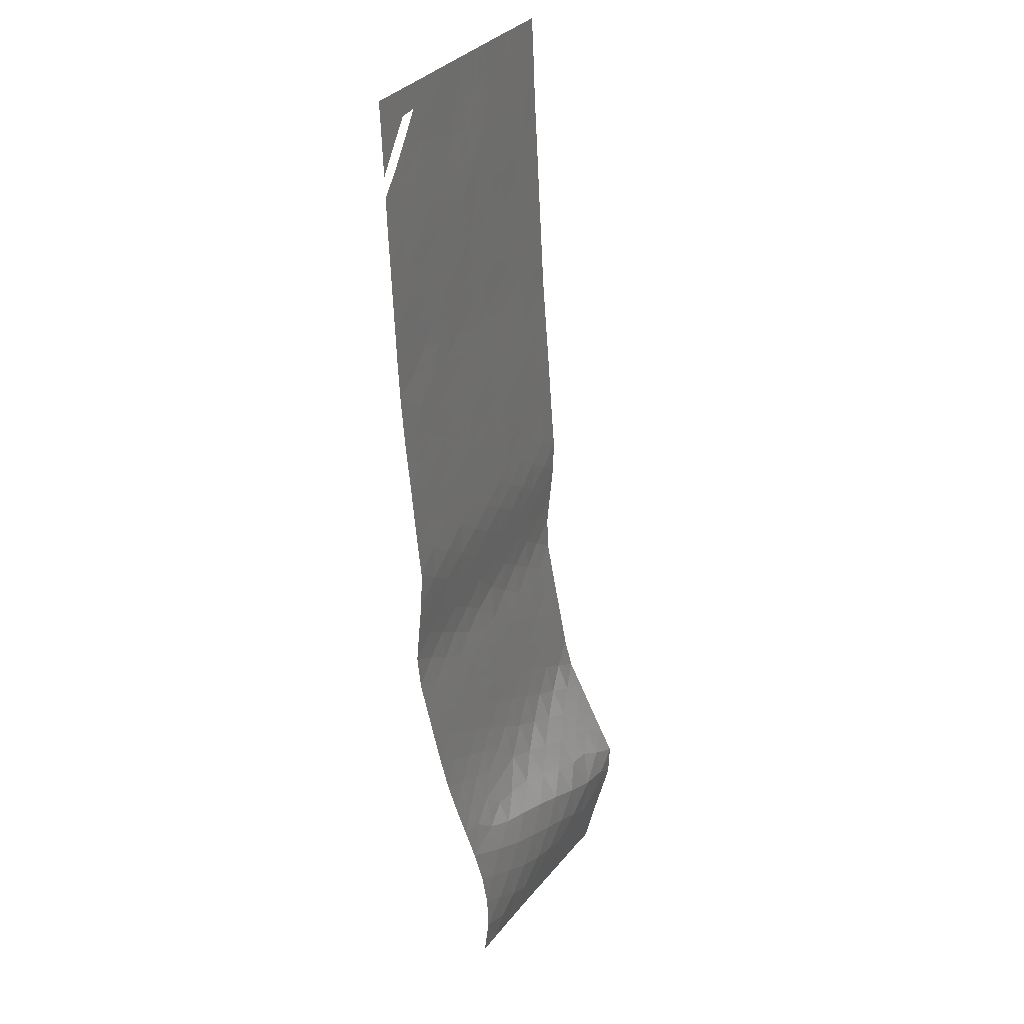
<metadata>
{"format":"stl","ext":"stl","renderer":"f3d","projection":"perspective","resolution":1024,"background":"white","views":[{"elev":-64.1,"azim":-41.2,"up":"+Z"}]}
</metadata>
<code>
# stl→obj: 378 verts, 668 faces
v 1.77e+06 5.402e+06 -1.498e+04
v 1.77e+06 5.403e+06 -1.619e+04
v 1.769e+06 5.401e+06 -1.485e+04
v 1.77e+06 5.401e+06 -1.3e+04
v 1.772e+06 5.407e+06 -1.863e+04
v 1.771e+06 5.405e+06 -1.735e+04
v 1.773e+06 5.407e+06 -1.712e+04
v 1.772e+06 5.405e+06 -1.573e+04
v 1.773e+06 5.408e+06 -1.865e+04
v 1.794e+06 5.43e+06 -1.811e+04
v 1.792e+06 5.429e+06 -1.82e+04
v 1.794e+06 5.429e+06 -1.651e+04
v 1.771e+06 5.404e+06 -1.613e+04
v 1.771e+06 5.404e+06 -1.439e+04
v 1.77e+06 5.404e+06 -1.741e+04
v 1.768e+06 5.403e+06 -1.857e+04
v 1.769e+06 5.404e+06 -1.86e+04
v 1.771e+06 5.406e+06 -1.862e+04
v 1.768e+06 5.402e+06 -1.671e+04
v 1.774e+06 5.397e+06 0
v 1.775e+06 5.398e+06 0
v 1.773e+06 5.397e+06 -1854
v 1.777e+06 5.399e+06 0
v 1.775e+06 5.399e+06 -1731
v 1.778e+06 5.401e+06 0
v 1.777e+06 5.4e+06 -1684
v 1.779e+06 5.402e+06 0
v 1.778e+06 5.402e+06 -1653
v 1.781e+06 5.404e+06 0
v 1.78e+06 5.403e+06 -1629
v 1.782e+06 5.405e+06 0
v 1.781e+06 5.405e+06 -1592
v 1.784e+06 5.406e+06 0
v 1.782e+06 5.406e+06 -1570
v 1.785e+06 5.408e+06 0
v 1.784e+06 5.408e+06 -1557
v 1.786e+06 5.409e+06 0
v 1.785e+06 5.409e+06 -1558
v 1.788e+06 5.411e+06 0
v 1.786e+06 5.411e+06 -1557
v 1.789e+06 5.412e+06 0
v 1.788e+06 5.412e+06 -1558
v 1.79e+06 5.414e+06 0
v 1.789e+06 5.413e+06 -1558
v 1.792e+06 5.415e+06 -3.13e-12
v 1.791e+06 5.415e+06 -1556
v 1.793e+06 5.416e+06 0
v 1.792e+06 5.416e+06 -1556
v 1.795e+06 5.418e+06 0
v 1.793e+06 5.417e+06 -1569
v 1.796e+06 5.419e+06 0
v 1.795e+06 5.419e+06 -1581
v 1.797e+06 5.421e+06 0
v 1.796e+06 5.42e+06 -1553
v 1.798e+06 5.422e+06 0
v 1.797e+06 5.422e+06 -1544
v 1.8e+06 5.424e+06 0
v 1.798e+06 5.424e+06 -1509
v 1.801e+06 5.425e+06 0
v 1.8e+06 5.425e+06 -1556
v 1.803e+06 5.426e+06 0
v 1.801e+06 5.426e+06 -1584
v 1.804e+06 5.428e+06 0
v 1.803e+06 5.428e+06 -1592
v 1.806e+06 5.429e+06 0
v 1.805e+06 5.429e+06 -1575
v 1.807e+06 5.43e+06 0
v 1.806e+06 5.43e+06 -1526
v 1.809e+06 5.431e+06 -1.1e-12
v 1.808e+06 5.431e+06 -1537
v 1.811e+06 5.432e+06 0
v 1.81e+06 5.432e+06 -1517
v 1.813e+06 5.433e+06 0
v 1.811e+06 5.433e+06 -1480
v 1.814e+06 5.434e+06 0
v 1.813e+06 5.434e+06 -1628
v 1.816e+06 5.435e+06 0
v 1.815e+06 5.435e+06 -1554
v 1.816e+06 5.437e+06 0
v 1.815e+06 5.436e+06 -1824
v 1.817e+06 5.439e+06 0
v 1.816e+06 5.438e+06 -1824
v 1.818e+06 5.44e+06 0
v 1.817e+06 5.441e+06 -1848
v 1.774e+06 5.406e+06 -1.545e+04
v 1.795e+06 5.43e+06 -1.647e+04
v 1.771e+06 5.402e+06 -1.295e+04
v 1.794e+06 5.419e+06 -3150
v 1.814e+06 5.435e+06 -3547
v 1.812e+06 5.434e+06 -2851
v 1.773e+06 5.405e+06 -1.403e+04
v 1.774e+06 5.408e+06 -1.699e+04
v 1.795e+06 5.429e+06 -1.49e+04
v 1.795e+06 5.431e+06 -1.799e+04
v 1.77e+06 5.4e+06 -1.114e+04
v 1.772e+06 5.403e+06 -1.268e+04
v 1.775e+06 5.4e+06 -3355
v 1.777e+06 5.402e+06 -3337
v 1.778e+06 5.403e+06 -3310
v 1.78e+06 5.405e+06 -3218
v 1.781e+06 5.406e+06 -3155
v 1.782e+06 5.407e+06 -3130
v 1.784e+06 5.409e+06 -3122
v 1.785e+06 5.41e+06 -3118
v 1.787e+06 5.412e+06 -3118
v 1.788e+06 5.413e+06 -3122
v 1.789e+06 5.415e+06 -3113
v 1.791e+06 5.416e+06 -3110
v 1.792e+06 5.417e+06 -3120
v 1.795e+06 5.42e+06 -3160
v 1.792e+06 5.418e+06 -4714
v 1.796e+06 5.422e+06 -3133
v 1.797e+06 5.423e+06 -3110
v 1.8e+06 5.426e+06 -3212
v 1.802e+06 5.427e+06 -3222
v 1.803e+06 5.429e+06 -3191
v 1.808e+06 5.432e+06 -3068
v 1.81e+06 5.433e+06 -2986
v 1.811e+06 5.434e+06 -4327
v 1.815e+06 5.438e+06 -3595
v 1.775e+06 5.406e+06 -1.367e+04
v 1.775e+06 5.408e+06 -1.521e+04
v 1.793e+06 5.427e+06 -1.492e+04
v 1.796e+06 5.43e+06 -1.486e+04
v 1.797e+06 5.431e+06 -1.638e+04
v 1.772e+06 5.402e+06 -1.151e+04
v 1.774e+06 5.399e+06 -3526
v 1.794e+06 5.42e+06 -4749
v 1.791e+06 5.417e+06 -4681
v 1.795e+06 5.421e+06 -4739
v 1.796e+06 5.423e+06 -4747
v 1.799e+06 5.425e+06 -3148
v 1.805e+06 5.43e+06 -3131
v 1.807e+06 5.431e+06 -3083
v 1.809e+06 5.433e+06 -4562
v 1.816e+06 5.44e+06 -3621
v 1.774e+06 5.405e+06 -1.224e+04
v 1.775e+06 5.409e+06 -1.687e+04
v 1.792e+06 5.427e+06 -1.658e+04
v 1.795e+06 5.428e+06 -1.33e+04
v 1.796e+06 5.429e+06 -1.332e+04
v 1.798e+06 5.431e+06 -1.478e+04
v 1.797e+06 5.432e+06 -1.787e+04
v 1.773e+06 5.403e+06 -1.093e+04
v 1.775e+06 5.401e+06 -5007
v 1.774e+06 5.4e+06 -4992
v 1.777e+06 5.403e+06 -5065
v 1.778e+06 5.404e+06 -4897
v 1.78e+06 5.406e+06 -4757
v 1.781e+06 5.407e+06 -4704
v 1.783e+06 5.409e+06 -4698
v 1.784e+06 5.41e+06 -4687
v 1.785e+06 5.412e+06 -4684
v 1.787e+06 5.413e+06 -4684
v 1.788e+06 5.414e+06 -4680
v 1.79e+06 5.416e+06 -4675
v 1.793e+06 5.42e+06 -6330
v 1.791e+06 5.418e+06 -6277
v 1.795e+06 5.423e+06 -6376
v 1.797e+06 5.425e+06 -4777
v 1.8e+06 5.427e+06 -4892
v 1.799e+06 5.426e+06 -4876
v 1.802e+06 5.429e+06 -4851
v 1.804e+06 5.43e+06 -4789
v 1.807e+06 5.432e+06 -4654
v 1.81e+06 5.434e+06 -6055
v 1.815e+06 5.439e+06 -5245
v 1.776e+06 5.406e+06 -1.182e+04
v 1.776e+06 5.408e+06 -1.335e+04
v 1.776e+06 5.409e+06 -1.498e+04
v 1.774e+06 5.41e+06 -1.867e+04
v 1.792e+06 5.426e+06 -1.496e+04
v 1.793e+06 5.426e+06 -1.337e+04
v 1.798e+06 5.43e+06 -1.325e+04
v 1.798e+06 5.432e+06 -1.627e+04
v 1.799e+06 5.434e+06 -1.775e+04
v 1.8e+06 5.434e+06 -1.614e+04
v 1.772e+06 5.401e+06 -9934
v 1.772e+06 5.398e+06 -5562
v 1.773e+06 5.398e+06 -3703
v 1.794e+06 5.421e+06 -6361
v 1.79e+06 5.417e+06 -6249
v 1.796e+06 5.424e+06 -6453
v 1.794e+06 5.422e+06 -7957
v 1.797e+06 5.426e+06 -6578
v 1.805e+06 5.431e+06 -4716
v 1.812e+06 5.435e+06 -5755
v 1.808e+06 5.434e+06 -6237
v 1.816e+06 5.442e+06 -5571
v 1.817e+06 5.441e+06 -3712
v 1.814e+06 5.437e+06 -5419
v 1.775e+06 5.404e+06 -1.04e+04
v 1.777e+06 5.411e+06 -1.672e+04
v 1.791e+06 5.427e+06 -1.824e+04
v 1.791e+06 5.426e+06 -1.661e+04
v 1.791e+06 5.424e+06 -1.496e+04
v 1.795e+06 5.426e+06 -1.169e+04
v 1.796e+06 5.428e+06 -1.174e+04
v 1.797e+06 5.429e+06 -1.173e+04
v 1.799e+06 5.431e+06 -1.313e+04
v 1.799e+06 5.432e+06 -1.464e+04
v 1.801e+06 5.434e+06 -1.453e+04
v 1.8e+06 5.435e+06 -1.761e+04
v 1.774e+06 5.403e+06 -9073
v 1.775e+06 5.402e+06 -6988
v 1.774e+06 5.401e+06 -6327
v 1.777e+06 5.404e+06 -6677
v 1.779e+06 5.406e+06 -6375
v 1.78e+06 5.407e+06 -6248
v 1.781e+06 5.408e+06 -6282
v 1.783e+06 5.41e+06 -6264
v 1.784e+06 5.411e+06 -6250
v 1.786e+06 5.413e+06 -6252
v 1.787e+06 5.414e+06 -6254
v 1.788e+06 5.416e+06 -6247
v 1.789e+06 5.417e+06 -7837
v 1.793e+06 5.421e+06 -7988
v 1.791e+06 5.419e+06 -7928
v 1.79e+06 5.418e+06 -7863
v 1.795e+06 5.424e+06 -8093
v 1.793e+06 5.422e+06 -9664
v 1.796e+06 5.426e+06 -8271
v 1.801e+06 5.429e+06 -6549
v 1.799e+06 5.427e+06 -6650
v 1.802e+06 5.43e+06 -6481
v 1.804e+06 5.431e+06 -6414
v 1.811e+06 5.436e+06 -7636
v 1.809e+06 5.435e+06 -7818
v 1.814e+06 5.439e+06 -6934
v 1.777e+06 5.406e+06 -9949
v 1.777e+06 5.408e+06 -1.143e+04
v 1.778e+06 5.409e+06 -1.305e+04
v 1.778e+06 5.41e+06 -1.469e+04
v 1.776e+06 5.411e+06 -1.868e+04
v 1.79e+06 5.425e+06 -1.827e+04
v 1.79e+06 5.424e+06 -1.666e+04
v 1.79e+06 5.423e+06 -1.496e+04
v 1.792e+06 5.425e+06 -1.329e+04
v 1.793e+06 5.425e+06 -1.191e+04
v 1.794e+06 5.425e+06 -1.008e+04
v 1.799e+06 5.43e+06 -1.158e+04
v 1.801e+06 5.432e+06 -1.301e+04
v 1.801e+06 5.435e+06 -1.601e+04
v 1.802e+06 5.436e+06 -1.745e+04
v 1.803e+06 5.436e+06 -1.585e+04
v 1.773e+06 5.401e+06 -7985
v 1.773e+06 5.4e+06 -6474
v 1.789e+06 5.418e+06 -9448
v 1.787e+06 5.415e+06 -7838
v 1.794e+06 5.423e+06 -9470
v 1.793e+06 5.424e+06 -1.13e+04
v 1.791e+06 5.421e+06 -9616
v 1.798e+06 5.427e+06 -8557
v 1.806e+06 5.433e+06 -6336
v 1.813e+06 5.437e+06 -7338
v 1.807e+06 5.434e+06 -8007
v 1.815e+06 5.44e+06 -6631
v 1.776e+06 5.404e+06 -8527
v 1.778e+06 5.412e+06 -1.624e+04
v 1.789e+06 5.424e+06 -1.833e+04
v 1.789e+06 5.423e+06 -1.669e+04
v 1.791e+06 5.423e+06 -1.317e+04
v 1.796e+06 5.427e+06 -1.003e+04
v 1.797e+06 5.428e+06 -1.037e+04
v 1.798e+06 5.429e+06 -1.003e+04
v 1.8e+06 5.431e+06 -1.145e+04
v 1.802e+06 5.433e+06 -1.138e+04
v 1.802e+06 5.434e+06 -1.295e+04
v 1.803e+06 5.435e+06 -1.443e+04
v 1.804e+06 5.436e+06 -1.415e+04
v 1.803e+06 5.435e+06 -1.302e+04
v 1.805e+06 5.437e+06 -1.585e+04
v 1.804e+06 5.437e+06 -1.729e+04
v 1.771e+06 5.4e+06 -9276
v 1.778e+06 5.406e+06 -8134
v 1.779e+06 5.407e+06 -7646
v 1.78e+06 5.408e+06 -7858
v 1.781e+06 5.41e+06 -7861
v 1.783e+06 5.411e+06 -7839
v 1.784e+06 5.413e+06 -7839
v 1.786e+06 5.414e+06 -7842
v 1.79e+06 5.419e+06 -9503
v 1.787e+06 5.417e+06 -9443
v 1.786e+06 5.415e+06 -9447
v 1.79e+06 5.42e+06 -1.117e+04
v 1.791e+06 5.422e+06 -1.14e+04
v 1.801e+06 5.43e+06 -8185
v 1.799e+06 5.429e+06 -8301
v 1.803e+06 5.431e+06 -8114
v 1.805e+06 5.433e+06 -8101
v 1.811e+06 5.437e+06 -9169
v 1.809e+06 5.436e+06 -9444
v 1.807e+06 5.435e+06 -9612
v 1.814e+06 5.44e+06 -8200
v 1.778e+06 5.407e+06 -9423
v 1.779e+06 5.409e+06 -1.118e+04
v 1.779e+06 5.41e+06 -1.28e+04
v 1.779e+06 5.412e+06 -1.432e+04
v 1.777e+06 5.412e+06 -1.868e+04
v 1.787e+06 5.422e+06 -1.841e+04
v 1.788e+06 5.421e+06 -1.504e+04
v 1.79e+06 5.421e+06 -1.314e+04
v 1.8e+06 5.43e+06 -9877
v 1.802e+06 5.431e+06 -9774
v 1.804e+06 5.434e+06 -1.144e+04
v 1.803e+06 5.433e+06 -9762
v 1.805e+06 5.435e+06 -1.21e+04
v 1.806e+06 5.437e+06 -1.475e+04
v 1.805e+06 5.438e+06 -1.714e+04
v 1.789e+06 5.419e+06 -1.105e+04
v 1.787e+06 5.418e+06 -1.108e+04
v 1.786e+06 5.416e+06 -1.106e+04
v 1.784e+06 5.414e+06 -9457
v 1.789e+06 5.42e+06 -1.237e+04
v 1.813e+06 5.439e+06 -8743
v 1.805e+06 5.434e+06 -1.001e+04
v 1.815e+06 5.442e+06 -7428
v 1.813e+06 5.441e+06 -9996
v 1.78e+06 5.413e+06 -1.554e+04
v 1.787e+06 5.421e+06 -1.672e+04
v 1.787e+06 5.42e+06 -1.498e+04
v 1.806e+06 5.436e+06 -1.309e+04
v 1.78e+06 5.409e+06 -9473
v 1.782e+06 5.411e+06 -9440
v 1.783e+06 5.412e+06 -9442
v 1.785e+06 5.415e+06 -1.111e+04
v 1.788e+06 5.42e+06 -1.37e+04
v 1.787e+06 5.419e+06 -1.283e+04
v 1.812e+06 5.439e+06 -1.059e+04
v 1.81e+06 5.437e+06 -1.096e+04
v 1.808e+06 5.436e+06 -1.123e+04
v 1.806e+06 5.435e+06 -1.143e+04
v 1.814e+06 5.442e+06 -9286
v 1.78e+06 5.411e+06 -1.108e+04
v 1.78e+06 5.412e+06 -1.262e+04
v 1.781e+06 5.413e+06 -1.4e+04
v 1.779e+06 5.413e+06 -1.723e+04
v 1.786e+06 5.421e+06 -1.847e+04
v 1.786e+06 5.42e+06 -1.686e+04
v 1.807e+06 5.437e+06 -1.302e+04
v 1.783e+06 5.413e+06 -1.109e+04
v 1.786e+06 5.417e+06 -1.263e+04
v 1.785e+06 5.416e+06 -1.272e+04
v 1.783e+06 5.415e+06 -1.284e+04
v 1.782e+06 5.414e+06 -1.476e+04
v 1.78e+06 5.414e+06 -1.689e+04
v 1.785e+06 5.418e+06 -1.552e+04
v 1.807e+06 5.438e+06 -1.476e+04
v 1.782e+06 5.412e+06 -1.105e+04
v 1.782e+06 5.413e+06 -1.273e+04
v 1.811e+06 5.439e+06 -1.239e+04
v 1.809e+06 5.438e+06 -1.281e+04
v 1.779e+06 5.414e+06 -1.867e+04
v 1.784e+06 5.42e+06 -1.851e+04
v 1.784e+06 5.418e+06 -1.709e+04
v 1.786e+06 5.418e+06 -1.402e+04
v 1.785e+06 5.417e+06 -1.421e+04
v 1.783e+06 5.416e+06 -1.454e+04
v 1.812e+06 5.441e+06 -1.184e+04
v 1.782e+06 5.416e+06 -1.665e+04
v 1.784e+06 5.417e+06 -1.586e+04
v 1.811e+06 5.441e+06 -1.361e+04
v 1.78e+06 5.415e+06 -1.866e+04
v 1.783e+06 5.418e+06 -1.857e+04
v 1.783e+06 5.417e+06 -1.735e+04
v 1.813e+06 5.443e+06 -1.301e+04
v 1.809e+06 5.439e+06 -1.418e+04
v 1.781e+06 5.417e+06 -1.862e+04
v 1.81e+06 5.441e+06 -1.539e+04
v 1.811e+06 5.442e+06 -1.479e+04
v 1.808e+06 5.439e+06 -1.593e+04
v 1.81e+06 5.442e+06 -1.68e+04
v 1.809e+06 5.441e+06 -1.689e+04
v 1.807e+06 5.439e+06 -1.7e+04
v 1.812e+06 5.443e+06 -1.488e+04
v 1.811e+06 5.444e+06 -1.675e+04
v 1.771e+06 5.399e+06 -7418
v 1.813e+06 5.443e+06 -1.115e+04
f 1 2 3
f 1 3 4
f 5 6 7
f 7 6 8
f 5 7 9
f 10 11 12
f 6 13 8
f 13 1 14
f 2 15 16
f 16 15 17
f 17 15 18
f 2 16 19
f 2 19 3
f 20 21 22
f 21 23 24
f 23 25 26
f 25 27 28
f 27 29 30
f 29 31 32
f 31 33 34
f 33 35 36
f 35 37 38
f 37 39 40
f 39 41 42
f 41 43 44
f 43 45 46
f 45 47 48
f 47 49 50
f 49 51 52
f 51 53 54
f 53 55 56
f 55 57 58
f 57 59 60
f 59 61 62
f 61 63 64
f 63 65 66
f 65 67 68
f 67 69 70
f 69 71 72
f 71 73 74
f 73 75 76
f 75 77 78
f 77 79 80
f 79 81 82
f 81 83 84
f 7 8 85
f 10 12 86
f 14 1 87
f 13 14 8
f 24 23 26
f 21 24 22
f 26 25 28
f 28 27 30
f 30 29 32
f 32 31 34
f 34 33 36
f 36 35 38
f 38 37 40
f 40 39 42
f 42 41 44
f 44 43 46
f 46 45 48
f 48 47 50
f 50 49 52
f 50 52 88
f 52 51 54
f 54 53 56
f 56 55 58
f 58 57 60
f 60 59 62
f 62 61 64
f 64 63 66
f 66 65 68
f 68 67 70
f 70 69 72
f 72 71 74
f 74 73 76
f 76 75 78
f 76 78 89
f 89 78 80
f 80 78 77
f 76 89 90
f 80 79 82
f 82 81 84
f 85 8 91
f 7 85 92
f 86 12 93
f 10 86 94
f 87 1 4
f 87 4 95
f 14 87 96
f 24 26 97
f 26 28 98
f 28 30 99
f 30 32 100
f 32 34 101
f 34 36 102
f 36 38 103
f 38 40 104
f 40 42 105
f 42 44 106
f 44 46 107
f 46 48 108
f 48 50 109
f 88 52 110
f 50 88 109
f 109 88 111
f 52 54 110
f 110 54 112
f 54 56 112
f 112 56 113
f 60 62 114
f 62 64 115
f 64 66 116
f 70 72 117
f 72 74 118
f 74 76 90
f 74 90 118
f 118 90 119
f 90 89 119
f 80 82 120
f 91 8 14
f 85 91 121
f 92 85 122
f 7 92 9
f 93 12 123
f 86 93 124
f 94 86 125
f 96 87 126
f 14 96 91
f 97 26 98
f 24 97 127
f 98 28 99
f 99 30 100
f 100 32 101
f 101 34 102
f 102 36 103
f 103 38 104
f 104 40 105
f 105 42 106
f 106 44 107
f 107 46 108
f 108 48 109
f 88 110 128
f 111 88 128
f 109 111 129
f 110 112 130
f 113 56 58
f 112 113 131
f 114 62 115
f 60 114 132
f 115 64 116
f 116 66 133
f 117 72 118
f 70 117 134
f 118 119 135
f 120 82 136
f 80 120 89
f 121 91 137
f 85 121 122
f 92 122 138
f 123 12 139
f 93 123 140
f 124 93 141
f 86 124 125
f 125 124 142
f 94 125 143
f 126 87 95
f 96 126 144
f 97 98 145
f 127 97 146
f 24 127 22
f 98 99 147
f 99 100 148
f 100 101 149
f 101 102 150
f 102 103 151
f 103 104 152
f 104 105 153
f 105 106 154
f 106 107 155
f 107 108 156
f 108 109 129
f 128 110 130
f 111 128 157
f 129 111 158
f 130 112 131
f 130 131 159
f 113 58 132
f 132 58 60
f 131 113 160
f 114 115 161
f 132 114 162
f 115 116 163
f 133 66 68
f 116 133 164
f 117 118 135
f 134 117 165
f 70 134 68
f 135 119 166
f 136 82 84
f 120 136 167
f 137 91 96
f 121 137 168
f 122 121 169
f 138 122 170
f 92 138 171
f 92 171 9
f 139 12 11
f 123 139 172
f 140 123 173
f 93 140 141
f 124 141 174
f 142 124 174
f 125 142 175
f 143 125 175
f 143 175 176
f 176 175 177
f 144 126 178
f 96 144 137
f 145 98 147
f 97 145 146
f 127 146 179
f 127 179 180
f 127 180 22
f 147 99 148
f 148 100 149
f 149 101 150
f 150 102 151
f 151 103 152
f 152 104 153
f 153 105 154
f 154 106 155
f 155 107 156
f 156 108 129
f 128 130 181
f 157 128 181
f 111 157 158
f 129 158 182
f 159 131 183
f 130 159 181
f 181 159 184
f 160 113 132
f 131 160 183
f 183 160 185
f 161 115 163
f 114 161 162
f 132 162 160
f 163 116 164
f 133 68 134
f 164 133 186
f 165 117 135
f 134 165 186
f 134 186 133
f 166 119 187
f 135 166 188
f 167 136 189
f 189 136 190
f 190 136 84
f 120 167 191
f 168 137 192
f 121 168 169
f 122 169 170
f 138 170 193
f 139 11 194
f 139 194 195
f 172 139 195
f 172 195 196
f 123 172 173
f 140 173 197
f 141 140 198
f 174 141 199
f 142 174 200
f 175 142 201
f 177 175 201
f 177 201 202
f 176 177 203
f 178 126 95
f 144 178 204
f 145 147 205
f 146 145 206
f 147 148 207
f 148 149 208
f 149 150 209
f 150 151 210
f 151 152 211
f 152 153 212
f 153 154 213
f 154 155 214
f 155 156 215
f 156 129 182
f 156 182 215
f 215 182 216
f 157 181 217
f 158 157 218
f 182 158 219
f 159 183 220
f 184 159 220
f 181 184 217
f 217 184 221
f 185 160 162
f 183 185 222
f 161 163 223
f 162 161 224
f 163 164 225
f 164 186 226
f 187 119 89
f 166 187 227
f 188 166 228
f 135 188 165
f 191 167 229
f 120 191 89
f 192 137 144
f 168 192 230
f 169 168 231
f 170 169 232
f 193 170 233
f 138 193 234
f 138 234 171
f 195 194 235
f 195 235 236
f 196 195 236
f 196 236 237
f 172 196 238
f 173 172 238
f 173 238 239
f 197 173 239
f 197 239 240
f 140 197 198
f 141 198 199
f 174 199 241
f 200 174 241
f 142 200 201
f 202 201 242
f 177 202 243
f 203 177 243
f 203 243 244
f 244 243 245
f 204 178 246
f 144 204 192
f 205 147 207
f 145 205 206
f 146 206 247
f 207 148 208
f 208 149 209
f 209 150 210
f 210 151 211
f 211 152 212
f 212 153 213
f 213 154 214
f 214 155 215
f 216 182 219
f 216 219 248
f 215 216 249
f 157 217 218
f 158 218 219
f 220 183 222
f 184 220 250
f 221 184 250
f 221 250 251
f 217 221 252
f 222 185 253
f 223 163 225
f 161 223 224
f 162 224 185
f 225 164 226
f 226 186 254
f 227 187 255
f 166 227 228
f 188 228 256
f 229 167 257
f 191 229 255
f 191 255 187
f 191 187 89
f 230 192 258
f 168 230 231
f 169 231 232
f 170 232 233
f 193 233 259
f 236 235 260
f 237 236 261
f 196 237 262
f 238 196 262
f 238 262 251
f 239 238 251
f 239 251 240
f 197 240 263
f 198 197 263
f 198 263 264
f 199 198 264
f 241 199 265
f 200 241 266
f 201 200 242
f 242 200 266
f 242 266 267
f 202 242 268
f 243 202 269
f 245 243 269
f 245 269 270
f 270 269 271
f 245 270 272
f 244 245 273
f 246 178 274
f 274 178 95
f 204 246 205
f 205 207 258
f 205 258 204
f 204 258 192
f 206 205 246
f 247 206 246
f 146 247 179
f 207 208 275
f 208 209 276
f 209 210 277
f 210 211 278
f 211 212 279
f 212 213 280
f 213 214 281
f 214 215 249
f 248 219 282
f 216 248 283
f 249 216 283
f 249 283 284
f 218 217 252
f 218 252 282
f 218 282 219
f 282 252 285
f 220 222 240
f 220 240 250
f 250 240 251
f 221 251 286
f 252 221 286
f 253 185 224
f 222 253 263
f 222 263 240
f 223 225 287
f 224 223 288
f 225 226 289
f 254 186 165
f 226 254 290
f 227 255 291
f 228 227 292
f 256 228 293
f 188 256 254
f 188 254 165
f 257 167 189
f 229 257 294
f 230 258 275
f 275 258 207
f 231 230 295
f 232 231 296
f 233 232 297
f 259 233 298
f 193 259 299
f 193 299 234
f 236 260 261
f 261 260 300
f 237 261 301
f 262 237 302
f 264 263 253
f 199 264 265
f 241 265 303
f 266 241 303
f 267 266 304
f 242 267 268
f 268 267 305
f 305 267 306
f 268 305 271
f 268 271 269
f 268 269 202
f 271 305 307
f 270 271 307
f 272 270 308
f 245 272 273
f 273 272 309
f 309 272 308
f 275 208 276
f 276 209 277
f 277 210 278
f 278 211 279
f 279 212 280
f 280 213 281
f 281 214 249
f 248 282 310
f 283 248 311
f 284 283 312
f 249 284 281
f 281 284 313
f 285 252 286
f 285 286 302
f 302 286 262
f 262 286 251
f 282 285 310
f 310 285 314
f 287 225 289
f 223 287 288
f 224 288 253
f 289 226 290
f 290 254 256
f 291 255 315
f 227 291 292
f 228 292 293
f 256 293 316
f 294 257 317
f 317 257 189
f 229 294 315
f 229 315 255
f 315 294 318
f 295 230 275
f 231 295 296
f 232 296 297
f 233 297 298
f 259 298 319
f 261 300 320
f 301 261 320
f 301 320 321
f 237 301 302
f 265 264 253
f 303 265 288
f 288 265 253
f 266 303 304
f 267 304 306
f 306 304 289
f 305 306 316
f 307 305 316
f 308 270 322
f 275 276 295
f 276 277 295
f 277 278 323
f 278 279 324
f 279 280 325
f 280 281 313
f 280 313 325
f 248 310 311
f 283 311 312
f 284 312 326
f 313 284 326
f 314 285 302
f 314 302 327
f 310 314 328
f 287 289 304
f 287 304 303
f 287 303 288
f 289 290 306
f 306 290 316
f 316 290 256
f 291 315 329
f 292 291 330
f 293 292 331
f 316 293 332
f 318 294 333
f 333 294 317
f 315 318 329
f 296 295 323
f 323 295 277
f 297 296 334
f 298 297 335
f 319 298 336
f 259 319 337
f 320 300 338
f 321 320 339
f 301 321 327
f 301 327 302
f 327 321 328
f 327 328 314
f 322 270 307
f 322 307 332
f 332 307 316
f 308 322 340
f 323 278 324
f 324 279 325
f 325 313 341
f 312 311 342
f 326 312 343
f 313 326 341
f 341 326 344
f 310 328 311
f 291 329 330
f 292 330 331
f 293 331 332
f 334 296 323
f 334 323 324
f 297 334 335
f 298 335 336
f 319 336 345
f 337 319 346
f 259 337 299
f 339 320 338
f 321 339 347
f 322 332 340
f 308 340 348
f 324 325 349
f 325 341 349
f 342 311 328
f 312 342 343
f 326 343 344
f 341 344 350
f 330 329 351
f 331 330 352
f 332 331 340
f 335 334 349
f 349 334 324
f 336 335 350
f 350 335 349
f 350 349 341
f 336 350 345
f 319 345 346
f 337 346 353
f 337 353 299
f 339 338 354
f 347 339 355
f 321 347 356
f 348 340 352
f 352 340 331
f 308 348 309
f 342 328 356
f 356 328 321
f 342 356 357
f 343 342 357
f 344 343 358
f 350 344 345
f 351 329 359
f 330 351 352
f 346 345 360
f 355 339 354
f 347 355 361
f 356 347 357
f 357 347 361
f 357 361 358
f 357 358 343
f 358 361 360
f 358 360 345
f 358 345 344
f 359 329 318
f 351 359 362
f 346 360 363
f 346 363 353
f 355 354 364
f 361 355 365
f 362 359 366
f 351 362 367
f 365 355 364
f 361 365 360
f 360 365 368
f 368 365 364
f 360 368 363
f 367 362 369
f 351 367 352
f 369 362 370
f 367 369 371
f 370 362 366
f 369 370 372
f 371 369 373
f 373 369 372
f 367 371 348
f 367 348 352
f 348 371 309
f 309 371 374
f 374 371 373
f 375 376 372
f 375 372 370
f 375 370 366
f 274 377 246
f 246 377 247
f 247 377 179
f 333 378 318
f 318 378 359
f 359 378 366

</code>
